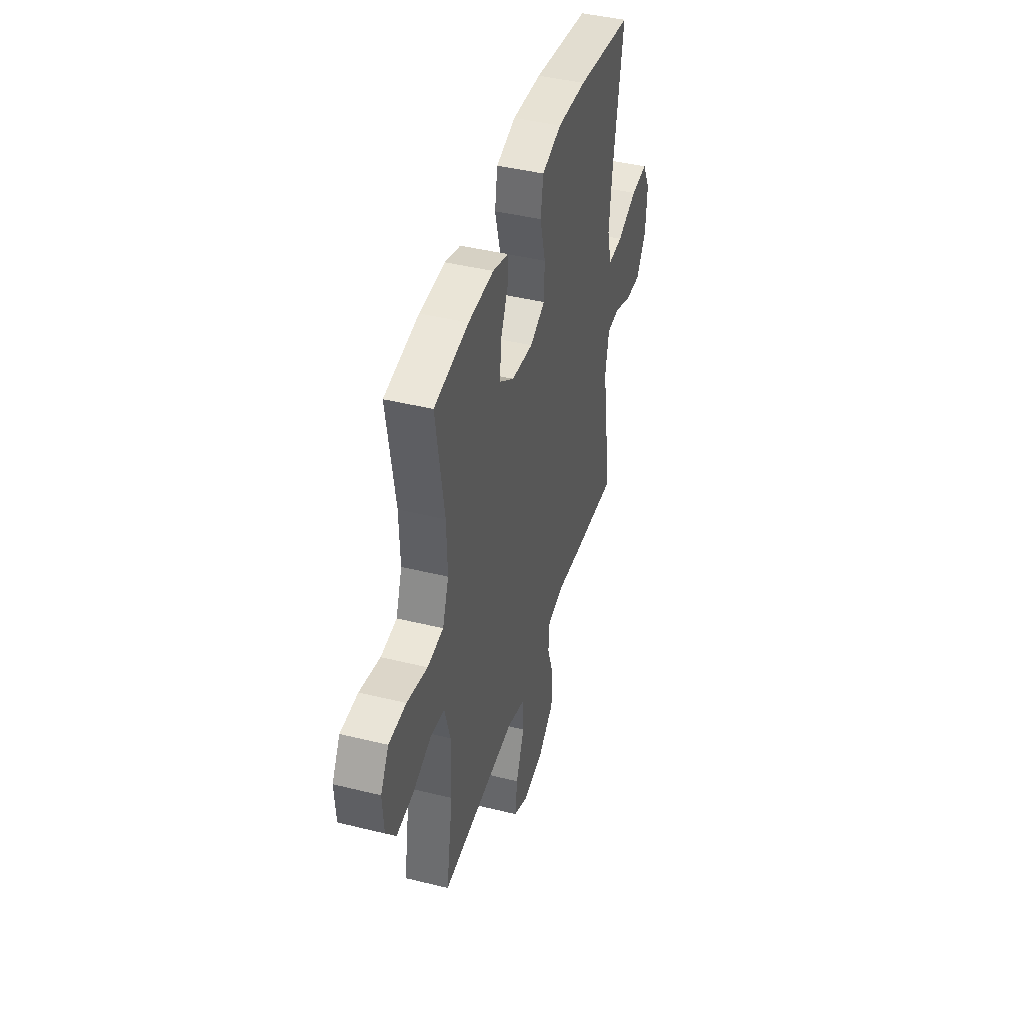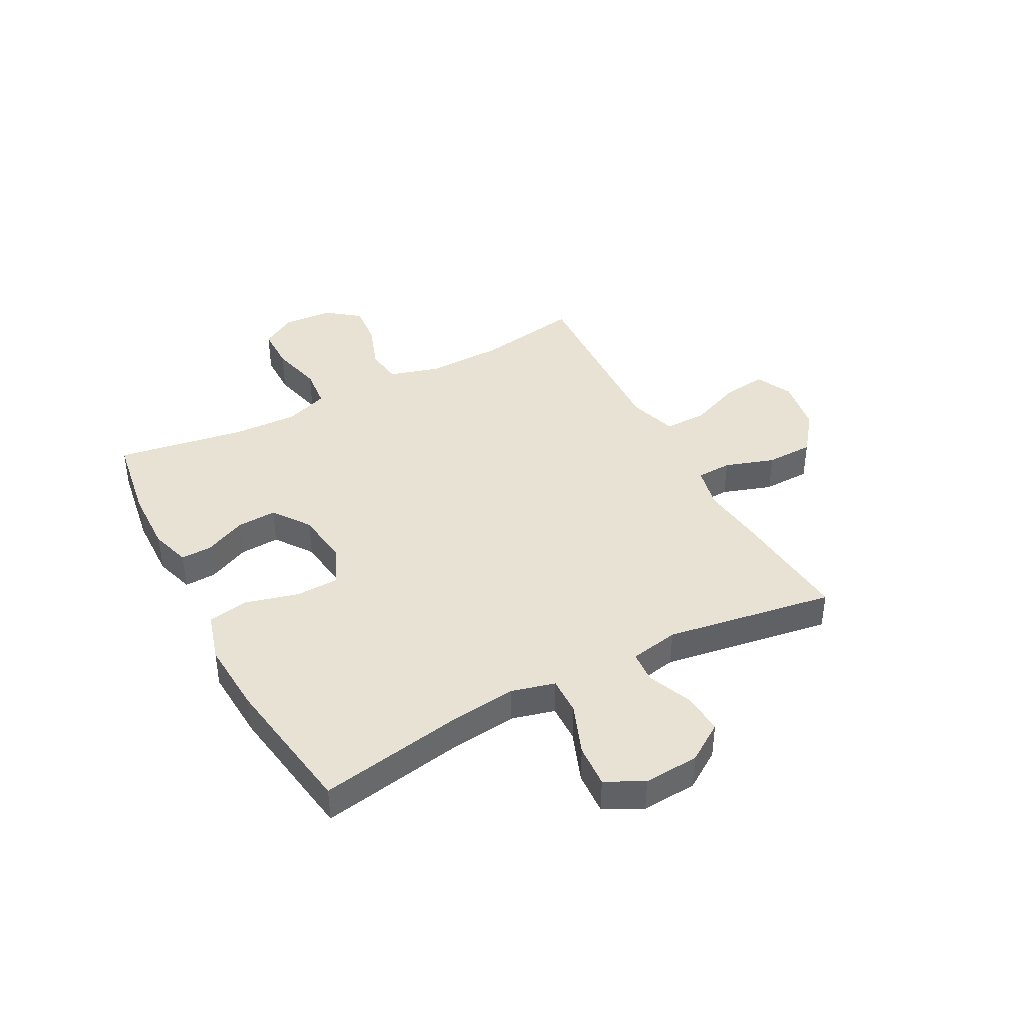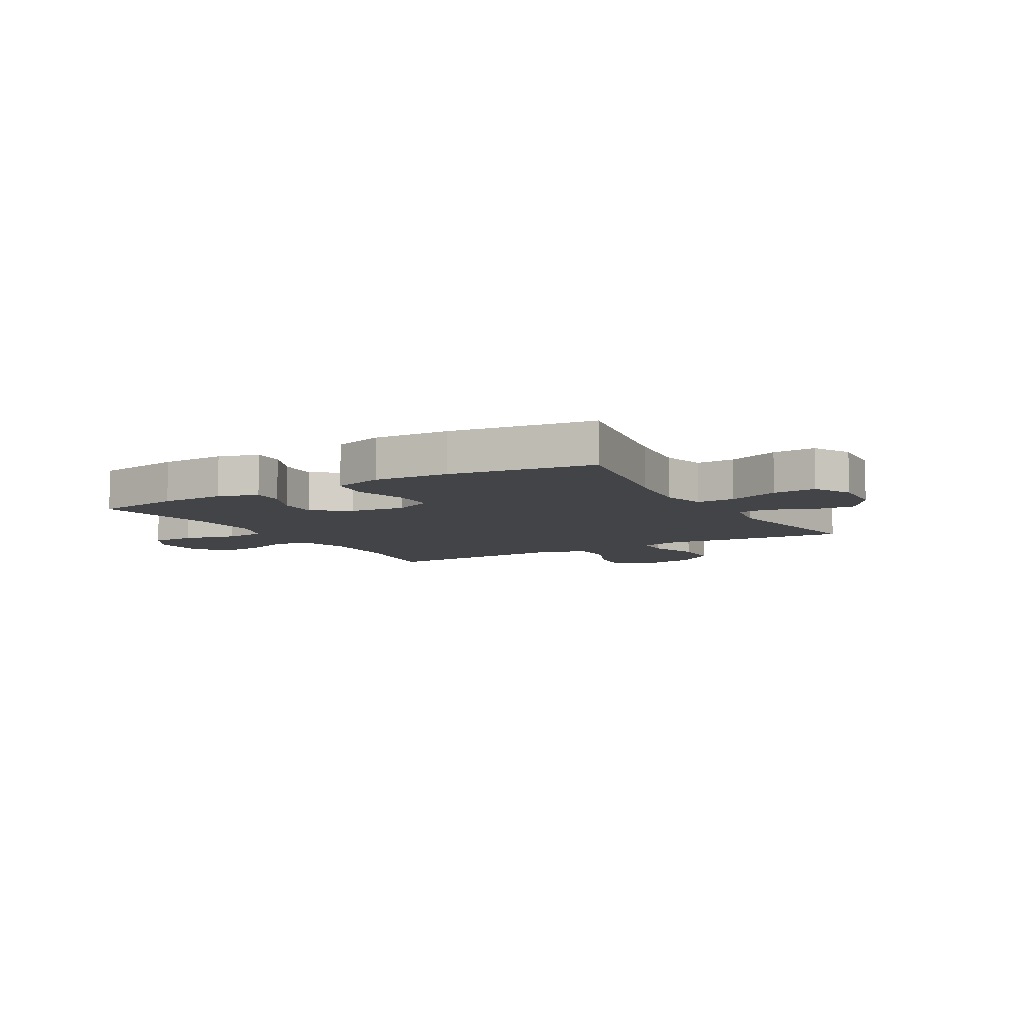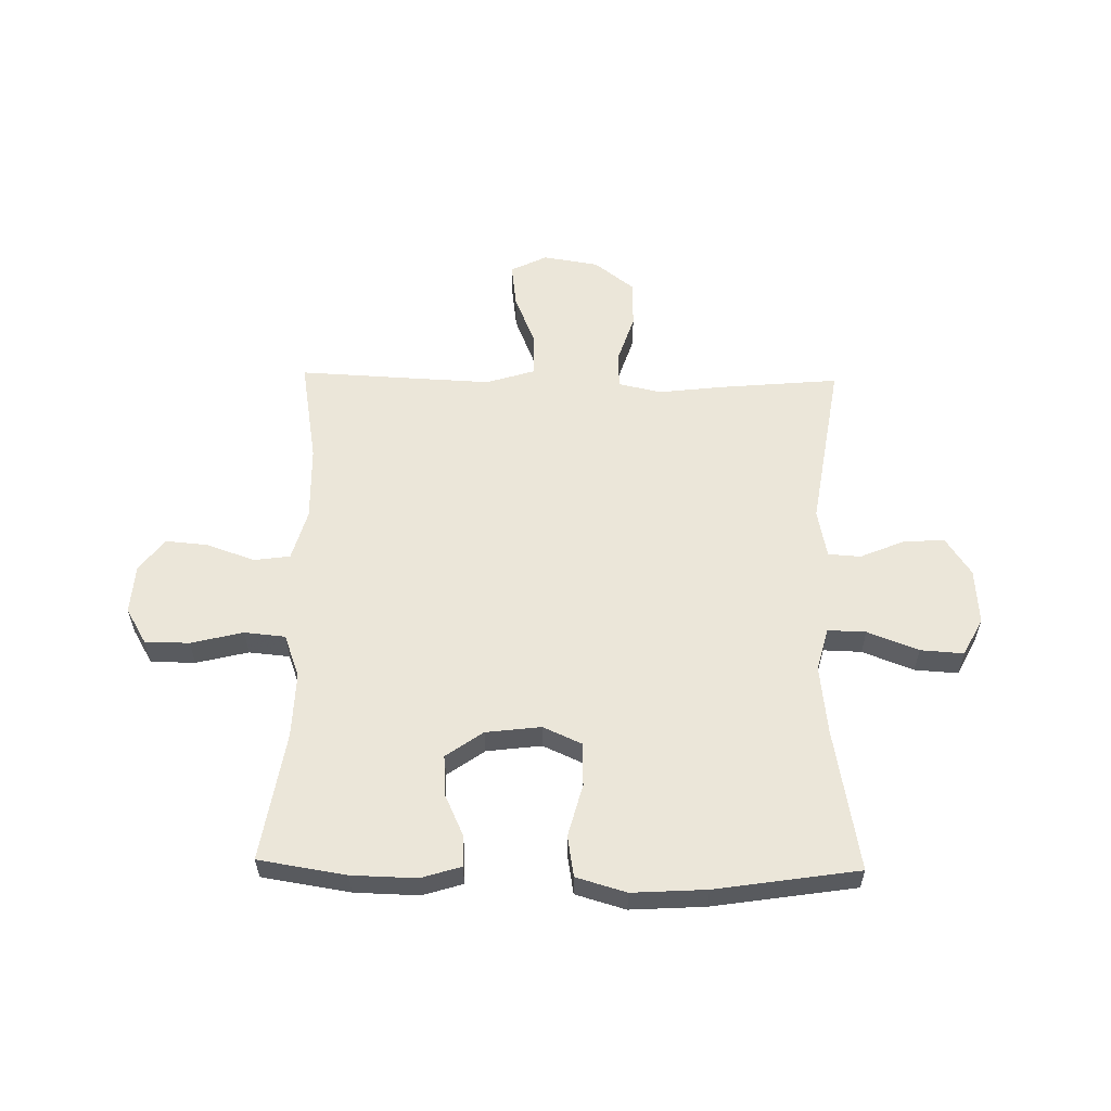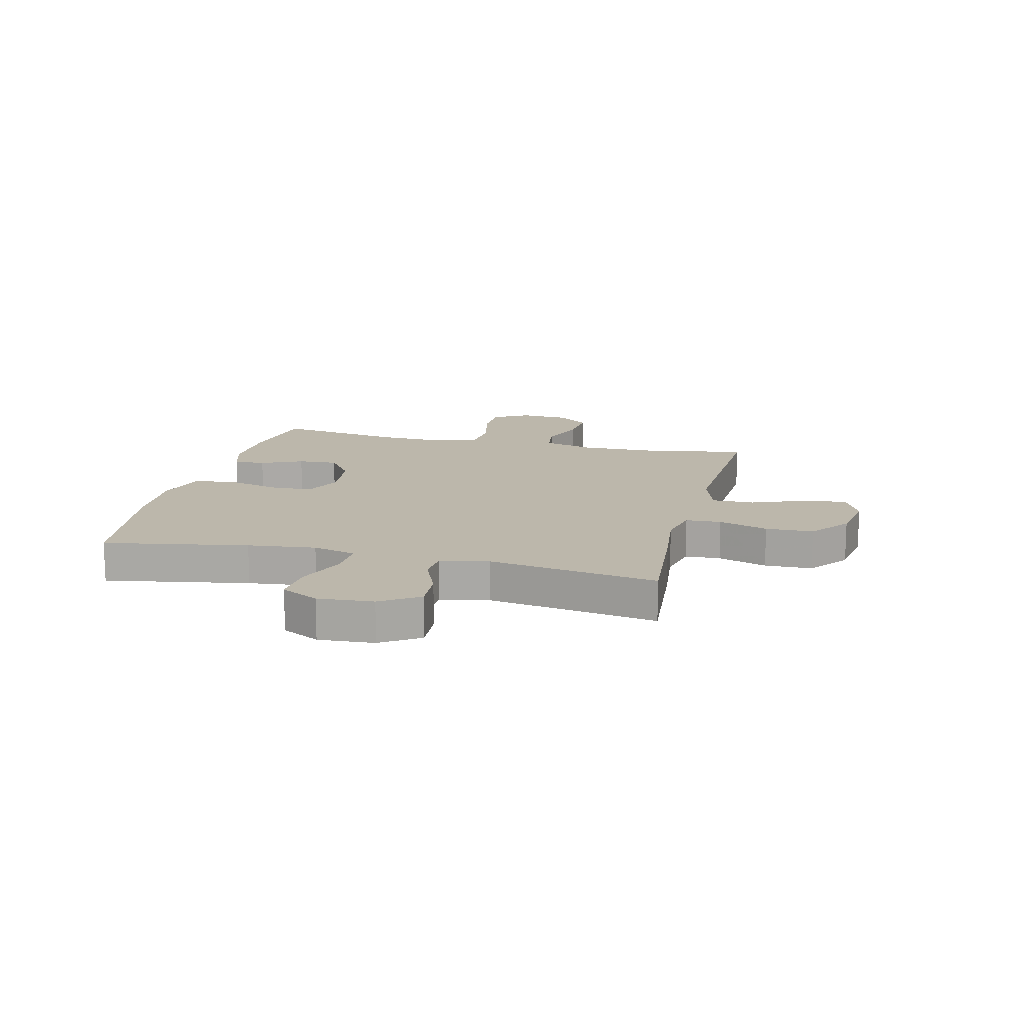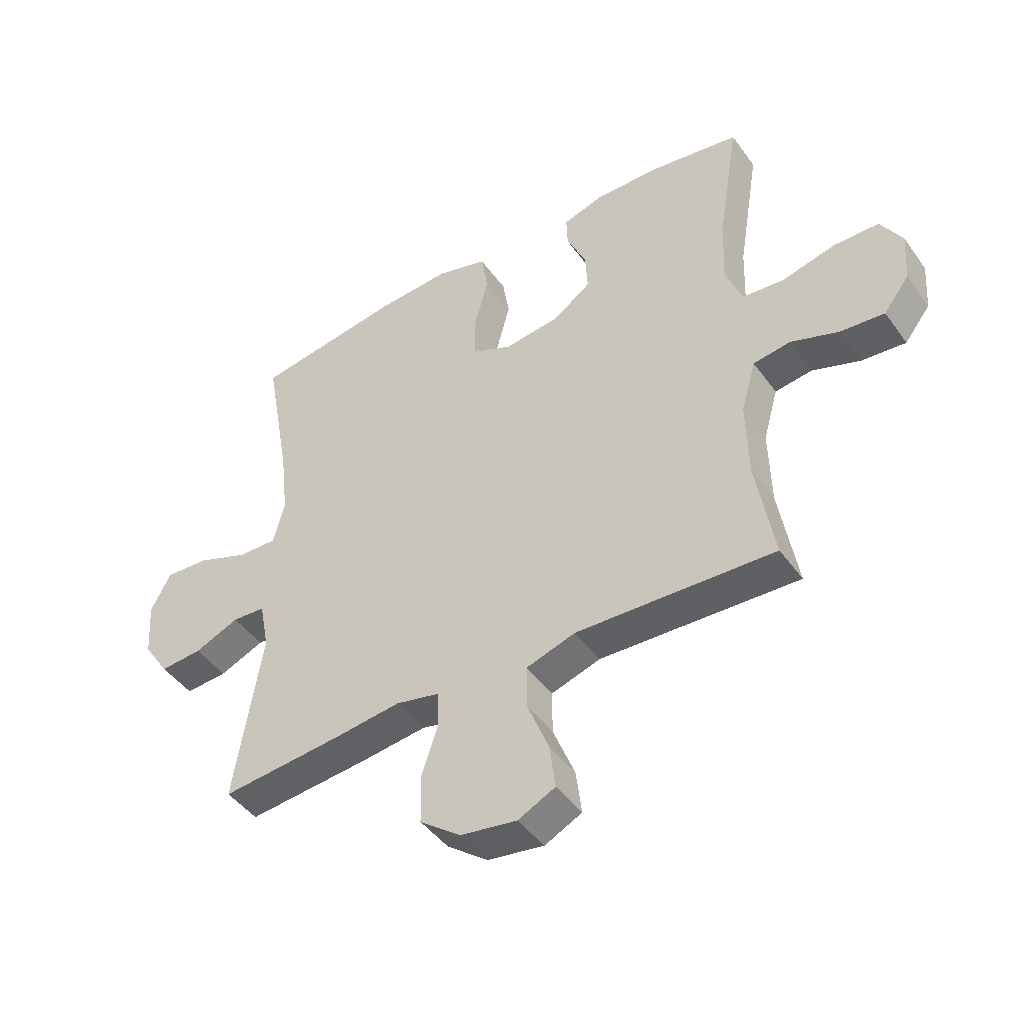
<metadata>
{"format":"obj","ext":"obj","renderer":"f3d","projection":"perspective","resolution":1024,"background":"white","views":[{"elev":42.9,"azim":-73.6,"up":"+Z"},{"elev":40.8,"azim":62.0,"up":"+Y"},{"elev":-7.8,"azim":30.2,"up":"+Y"},{"elev":57.6,"azim":1.1,"up":"+Y"},{"elev":14.5,"azim":103.8,"up":"+Y"},{"elev":-45.4,"azim":-146.4,"up":"+Z"}]}
</metadata>
<code>
v -0.5 0.07 -0.5
v -0.469 0.07 -0.315
v -0.466 0.07 -0.18
v -0.492 0.07 -0.089
v -0.557 0.07 -0.08
v -0.641 0.07 -0.11
v -0.717 0.07 -0.117
v -0.762 0.07 -0.059
v -0.768 0.07 0.029
v -0.731 0.07 0.092
v -0.652 0.07 0.093
v -0.559 0.07 0.07
v -0.486 0.07 0.077
v -0.458 0.07 0.154
v -0.462 0.07 0.269
v -0.5 0.07 0.5
v -0.344 0.07 0.525
v -0.229 0.07 0.528
v -0.158 0.07 0.506
v -0.16 0.07 0.45
v -0.194 0.07 0.376
v -0.198 0.07 0.305
v -0.132 0.07 0.258
v -0.034 0.07 0.246
v 0.035 0.07 0.277
v 0.037 0.07 0.354
v 0.012 0.07 0.448
v 0.024 0.07 0.521
v 0.113 0.07 0.547
v 0.245 0.07 0.539
v 0.5 0.07 0.5
v 0.454 0.07 0.244
v 0.44 0.07 0.123
v 0.46 0.07 0.046
v 0.528 0.07 0.048
v 0.619 0.07 0.083
v 0.696 0.07 0.088
v 0.731 0.07 0.021
v 0.724 0.07 -0.078
v 0.679 0.07 -0.146
v 0.605 0.07 -0.141
v 0.527 0.07 -0.108
v 0.469 0.07 -0.112
v 0.452 0.07 -0.199
v 0.5 0.07 -0.5
v 0.289 0.07 -0.481
v 0.171 0.07 -0.467
v 0.095 0.07 -0.484
v 0.092 0.07 -0.547
v 0.121 0.07 -0.635
v 0.119 0.07 -0.72
v 0.048 0.07 -0.775
v -0.051 0.07 -0.791
v -0.116 0.07 -0.759
v -0.106 0.07 -0.681
v -0.068 0.07 -0.586
v -0.068 0.07 -0.511
v -0.154 0.07 -0.484
v -0.288 0.07 -0.49
v -0.5 0 -0.5
v -0.469 0 -0.315
v -0.466 0 -0.18
v -0.492 0 -0.089
v -0.557 0 -0.08
v -0.641 0 -0.11
v -0.717 0 -0.117
v -0.762 0 -0.059
v -0.768 0 0.029
v -0.731 0 0.092
v -0.652 0 0.093
v -0.559 0 0.07
v -0.486 0 0.077
v -0.458 0 0.154
v -0.462 0 0.269
v -0.5 0 0.5
v -0.344 0 0.525
v -0.229 0 0.528
v -0.158 0 0.506
v -0.16 0 0.45
v -0.194 0 0.376
v -0.198 0 0.305
v -0.132 0 0.258
v -0.034 0 0.246
v 0.035 0 0.277
v 0.037 0 0.354
v 0.012 0 0.448
v 0.024 0 0.521
v 0.113 0 0.547
v 0.245 0 0.539
v 0.5 0 0.5
v 0.454 0 0.244
v 0.44 0 0.123
v 0.46 0 0.046
v 0.528 0 0.048
v 0.619 0 0.083
v 0.696 0 0.088
v 0.731 0 0.021
v 0.724 0 -0.078
v 0.679 0 -0.146
v 0.605 0 -0.141
v 0.527 0 -0.108
v 0.469 0 -0.112
v 0.452 0 -0.199
v 0.5 0 -0.5
v 0.289 0 -0.481
v 0.171 0 -0.467
v 0.095 0 -0.484
v 0.092 0 -0.547
v 0.121 0 -0.635
v 0.119 0 -0.72
v 0.048 0 -0.775
v -0.051 0 -0.791
v -0.116 0 -0.759
v -0.106 0 -0.681
v -0.068 0 -0.586
v -0.068 0 -0.511
v -0.154 0 -0.484
v -0.288 0 -0.49
f 54 55 56
f 53 54 56
f 52 53 56
f 51 52 56
f 50 51 56
f 49 50 56
f 48 49 56 57
f 47 48 57 58
f 44 45 46 47
f 47 58 59
f 44 47 59
f 43 44 59
f 40 41 42
f 39 40 42
f 38 39 42
f 37 38 42
f 36 37 42
f 35 36 42
f 34 35 42 43
f 30 31 32
f 29 30 32
f 28 29 32
f 27 28 32
f 26 27 32
f 25 26 32 33
f 59 1 2
f 43 59 2
f 34 43 2
f 33 34 2
f 25 33 2
f 24 25 2
f 19 20 21
f 18 19 21
f 17 18 21
f 16 17 21
f 15 16 21
f 14 15 21 22
f 10 11 12
f 9 10 12
f 8 9 12
f 7 8 12
f 6 7 12
f 5 6 12
f 4 5 12 13
f 14 22 23
f 13 14 23
f 4 13 23
f 3 4 23
f 2 3 23 24
f 115 114 113
f 115 113 112
f 115 112 111
f 115 111 110
f 115 110 109
f 115 109 108
f 116 115 108 107
f 117 116 107 106
f 106 105 104 103
f 118 117 106
f 118 106 103
f 118 103 102
f 101 100 99
f 101 99 98
f 101 98 97
f 101 97 96
f 101 96 95
f 101 95 94
f 102 101 94 93
f 91 90 89
f 91 89 88
f 91 88 87
f 91 87 86
f 91 86 85
f 92 91 85 84
f 61 60 118
f 61 118 102
f 61 102 93
f 61 93 92
f 61 92 84
f 61 84 83
f 80 79 78
f 80 78 77
f 80 77 76
f 80 76 75
f 80 75 74
f 81 80 74 73
f 71 70 69
f 71 69 68
f 71 68 67
f 71 67 66
f 71 66 65
f 71 65 64
f 72 71 64 63
f 82 81 73
f 82 73 72
f 82 72 63
f 82 63 62
f 83 82 62 61
f 1 60 61 2
f 2 61 62 3
f 3 62 63 4
f 4 63 64 5
f 5 64 65 6
f 6 65 66 7
f 7 66 67 8
f 8 67 68 9
f 9 68 69 10
f 10 69 70 11
f 11 70 71 12
f 12 71 72 13
f 13 72 73 14
f 14 73 74 15
f 15 74 75 16
f 16 75 76 17
f 17 76 77 18
f 18 77 78 19
f 19 78 79 20
f 20 79 80 21
f 21 80 81 22
f 22 81 82 23
f 23 82 83 24
f 24 83 84 25
f 25 84 85 26
f 26 85 86 27
f 27 86 87 28
f 28 87 88 29
f 29 88 89 30
f 30 89 90 31
f 31 90 91 32
f 32 91 92 33
f 33 92 93 34
f 34 93 94 35
f 35 94 95 36
f 36 95 96 37
f 37 96 97 38
f 38 97 98 39
f 39 98 99 40
f 40 99 100 41
f 41 100 101 42
f 42 101 102 43
f 43 102 103 44
f 44 103 104 45
f 45 104 105 46
f 46 105 106 47
f 47 106 107 48
f 48 107 108 49
f 49 108 109 50
f 50 109 110 51
f 51 110 111 52
f 52 111 112 53
f 53 112 113 54
f 54 113 114 55
f 55 114 115 56
f 56 115 116 57
f 57 116 117 58
f 58 117 118 59
f 59 118 60 1

</code>
